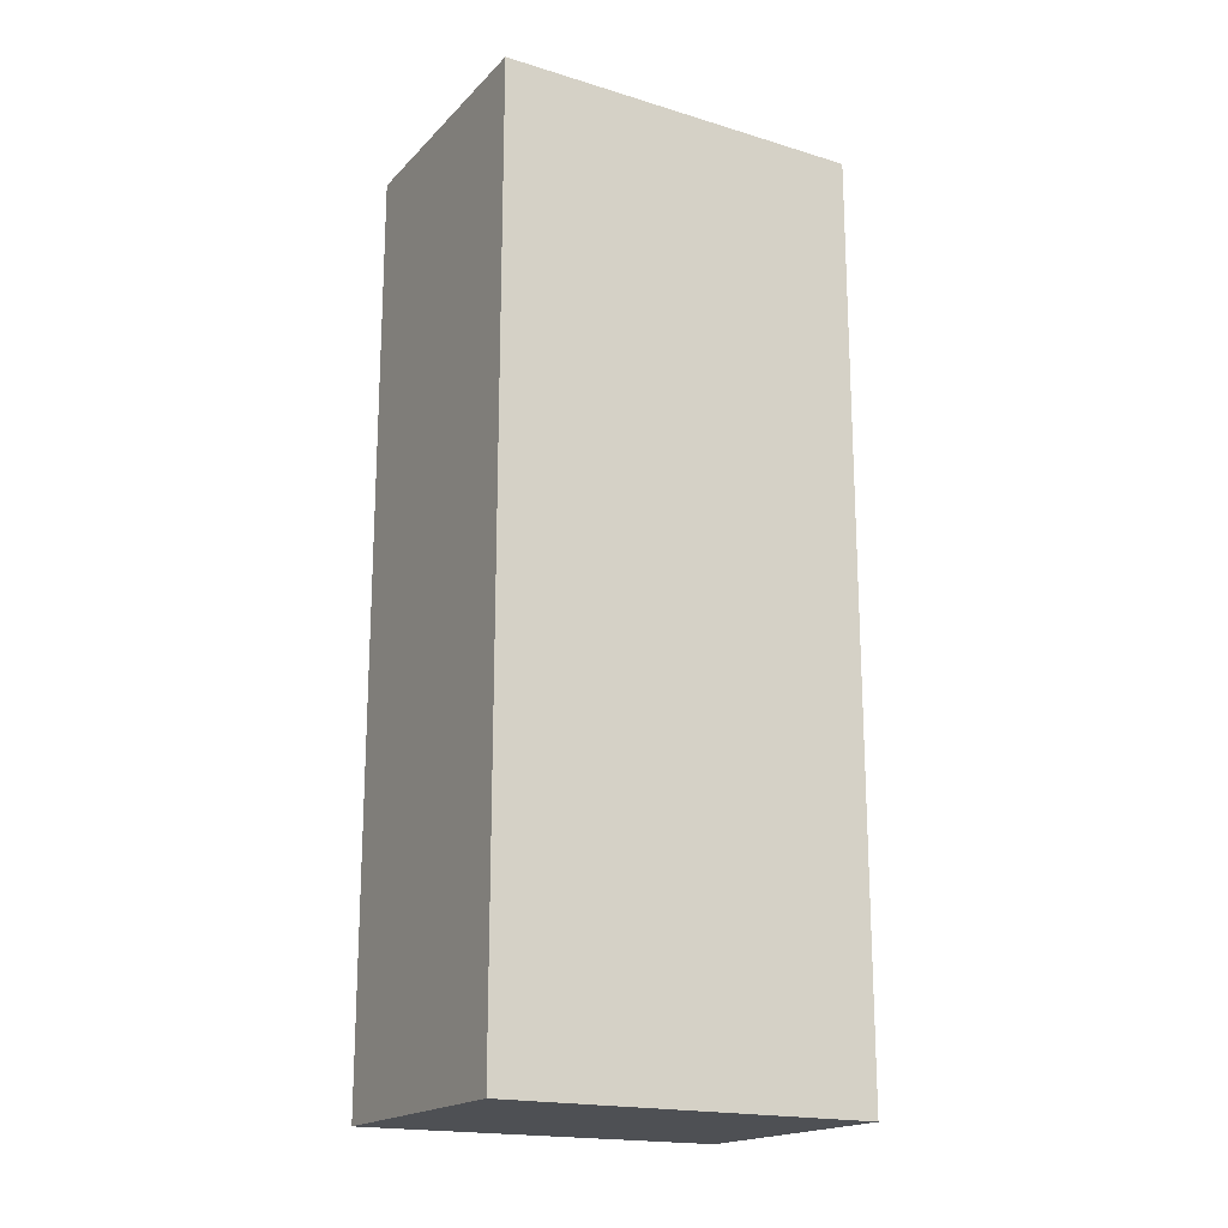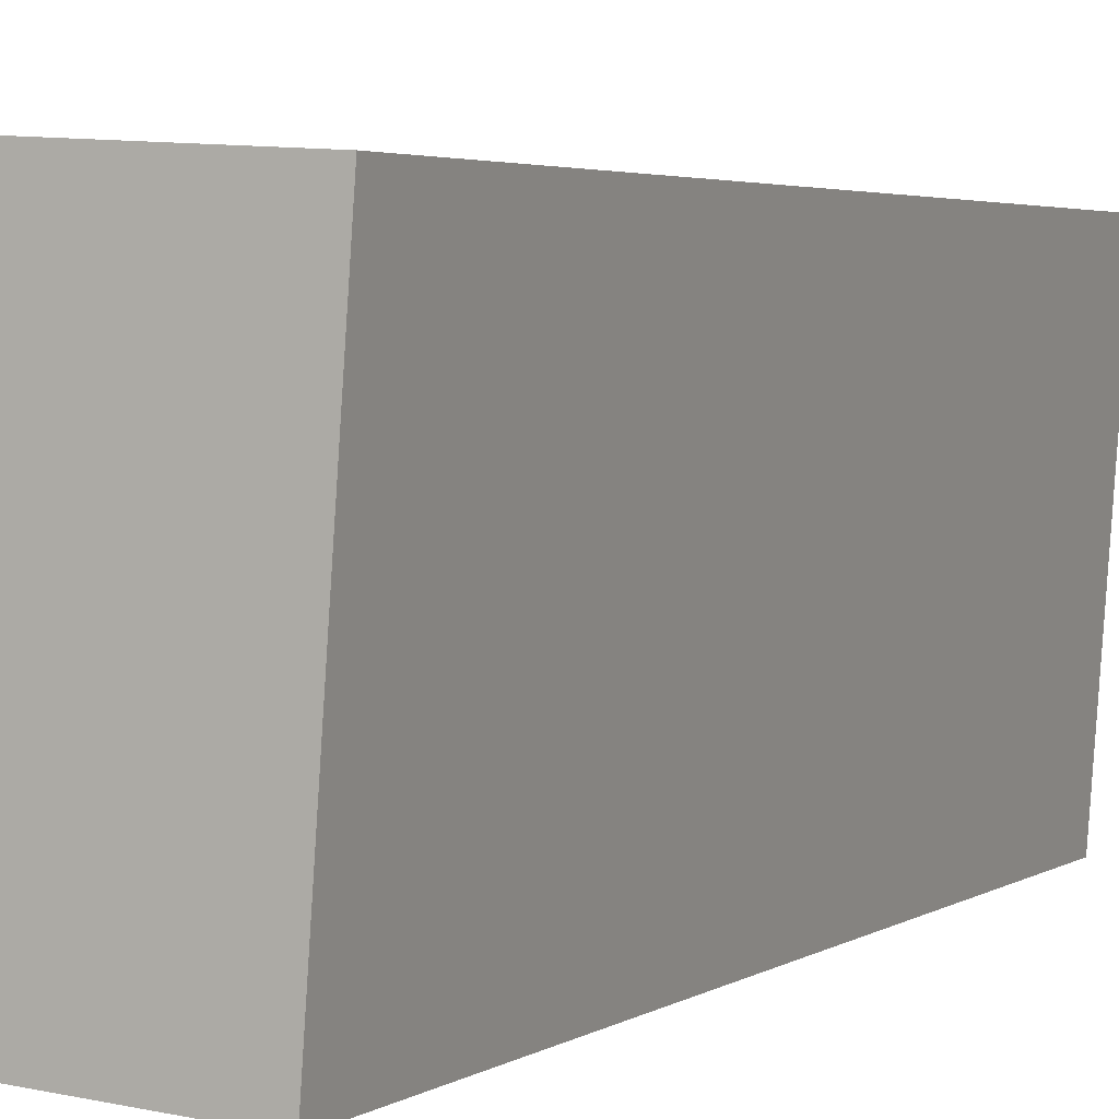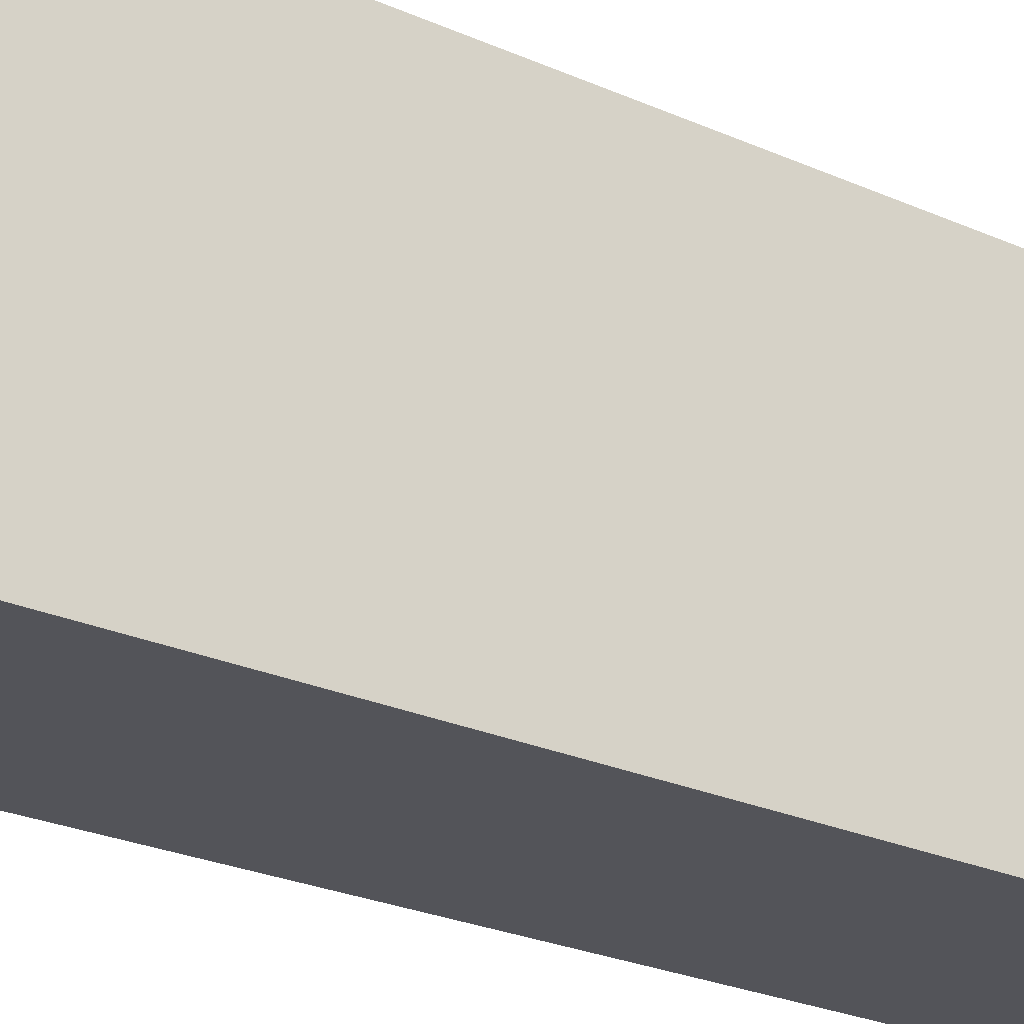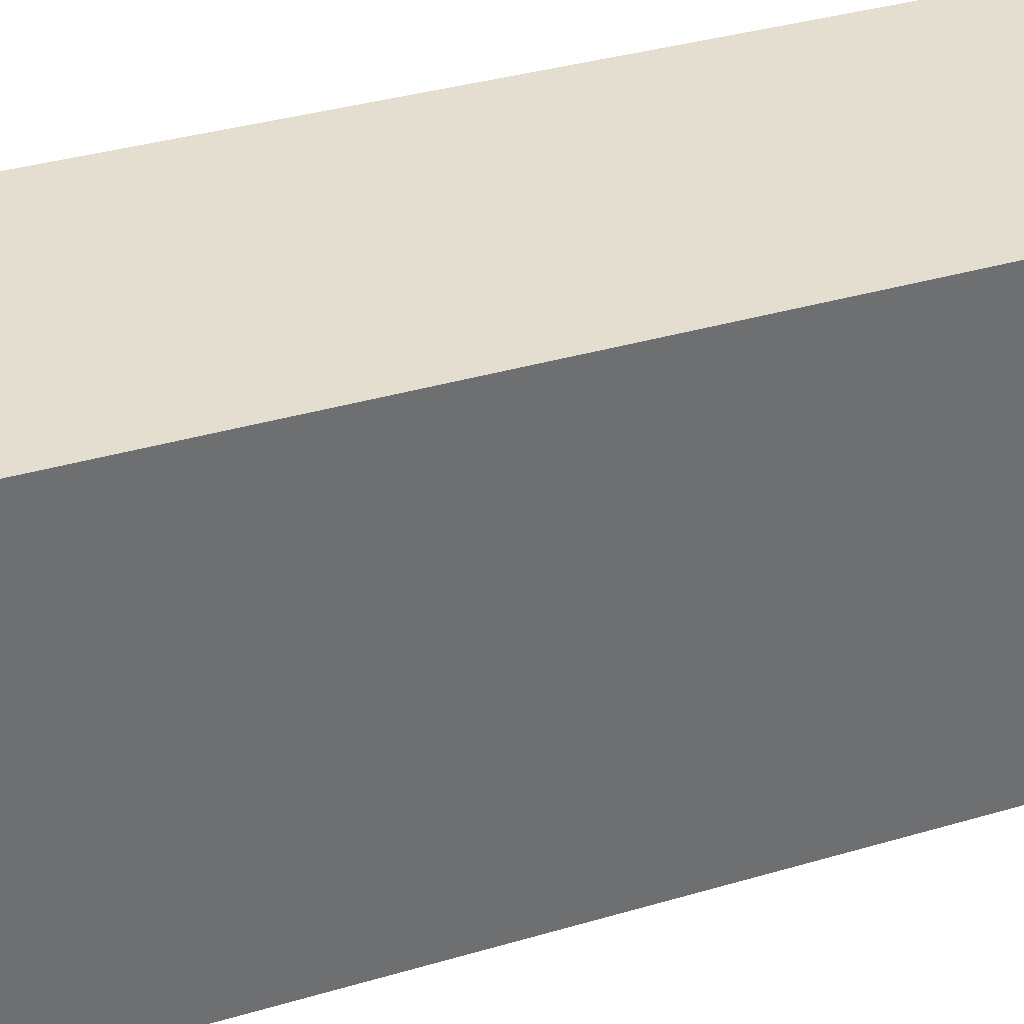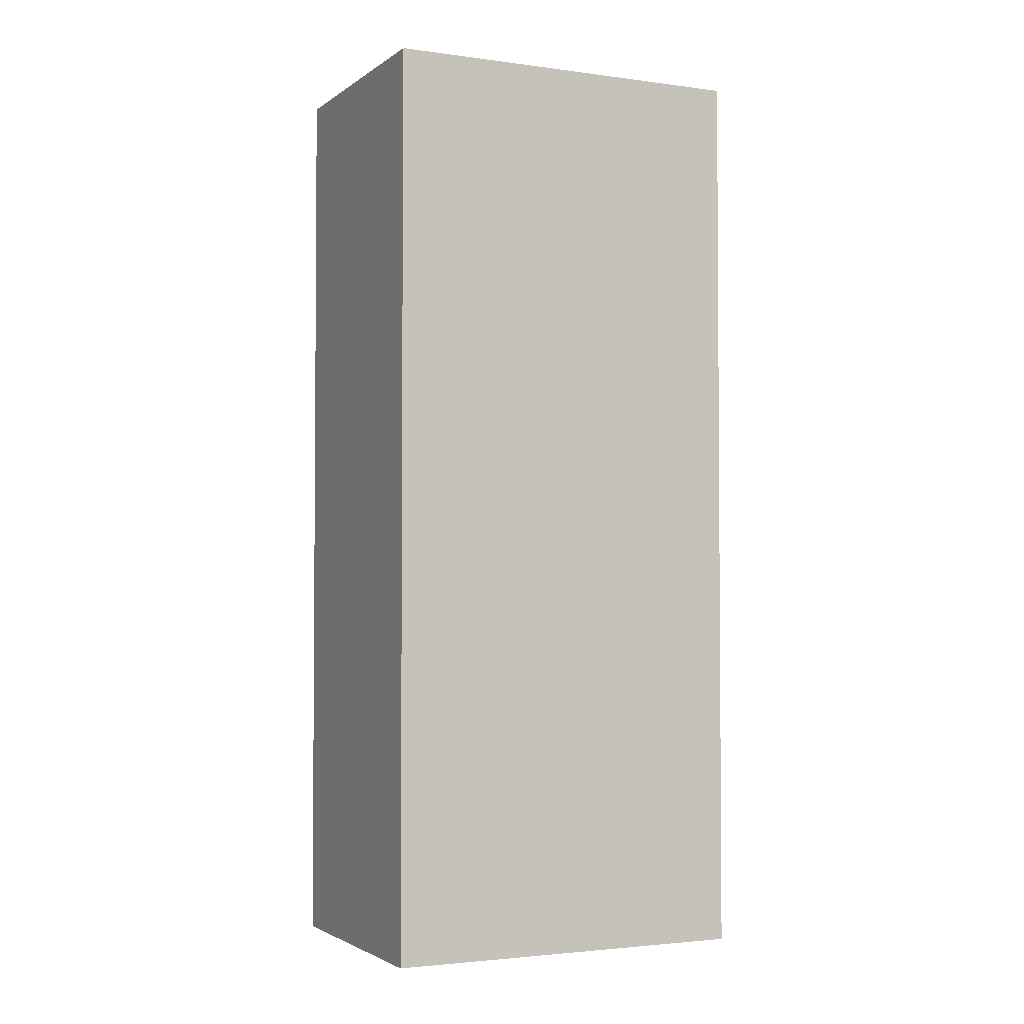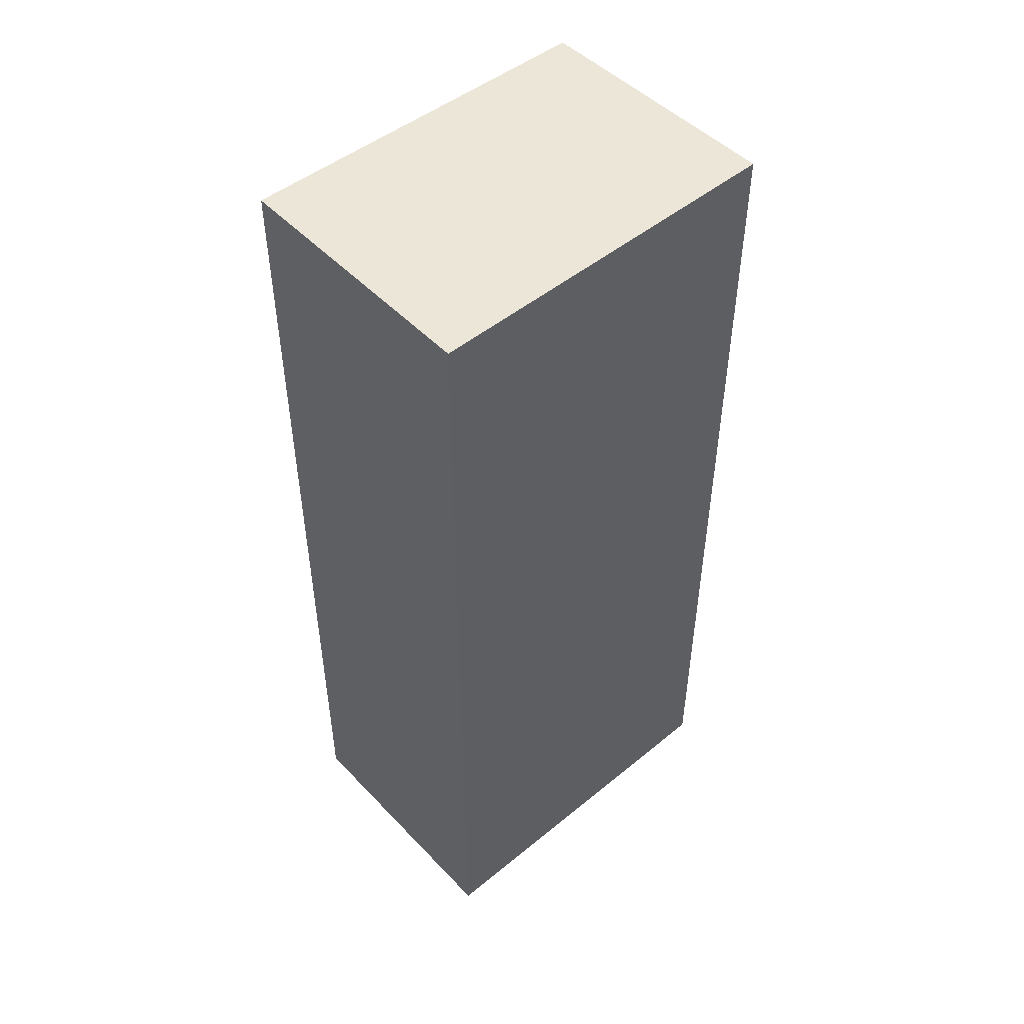
<metadata>
{"format":"obj","ext":"obj","renderer":"f3d","projection":"perspective","resolution":1024,"background":"white","views":[{"elev":-18.5,"azim":63.8,"up":"+Y"},{"elev":3.2,"azim":26.1,"up":"+Z"},{"elev":-27.1,"azim":55.9,"up":"+Z"},{"elev":32.6,"azim":67.1,"up":"+Z"},{"elev":-2.7,"azim":-111.8,"up":"+Y"},{"elev":49.3,"azim":51.9,"up":"+Y"}]}
</metadata>
<code>
v  0 7.727 4.731e-16
v  2.378 7.727 2.97
v  2.155 7.727 -0.154
v  0.167 7.727 3.093
v  2.378 -1.819e-16 2.97
v  2.155 9.43e-18 -0.154
v  0 0 0
v  0.167 -1.894e-16 3.093
g defaultobject
f 1 2 3
f 2 1 4
f 5 3 2
f 3 5 6
f 6 1 3
f 1 6 7
f 7 4 1
f 4 7 8
f 8 2 4
f 2 8 5
f 8 6 5
f 6 8 7

</code>
